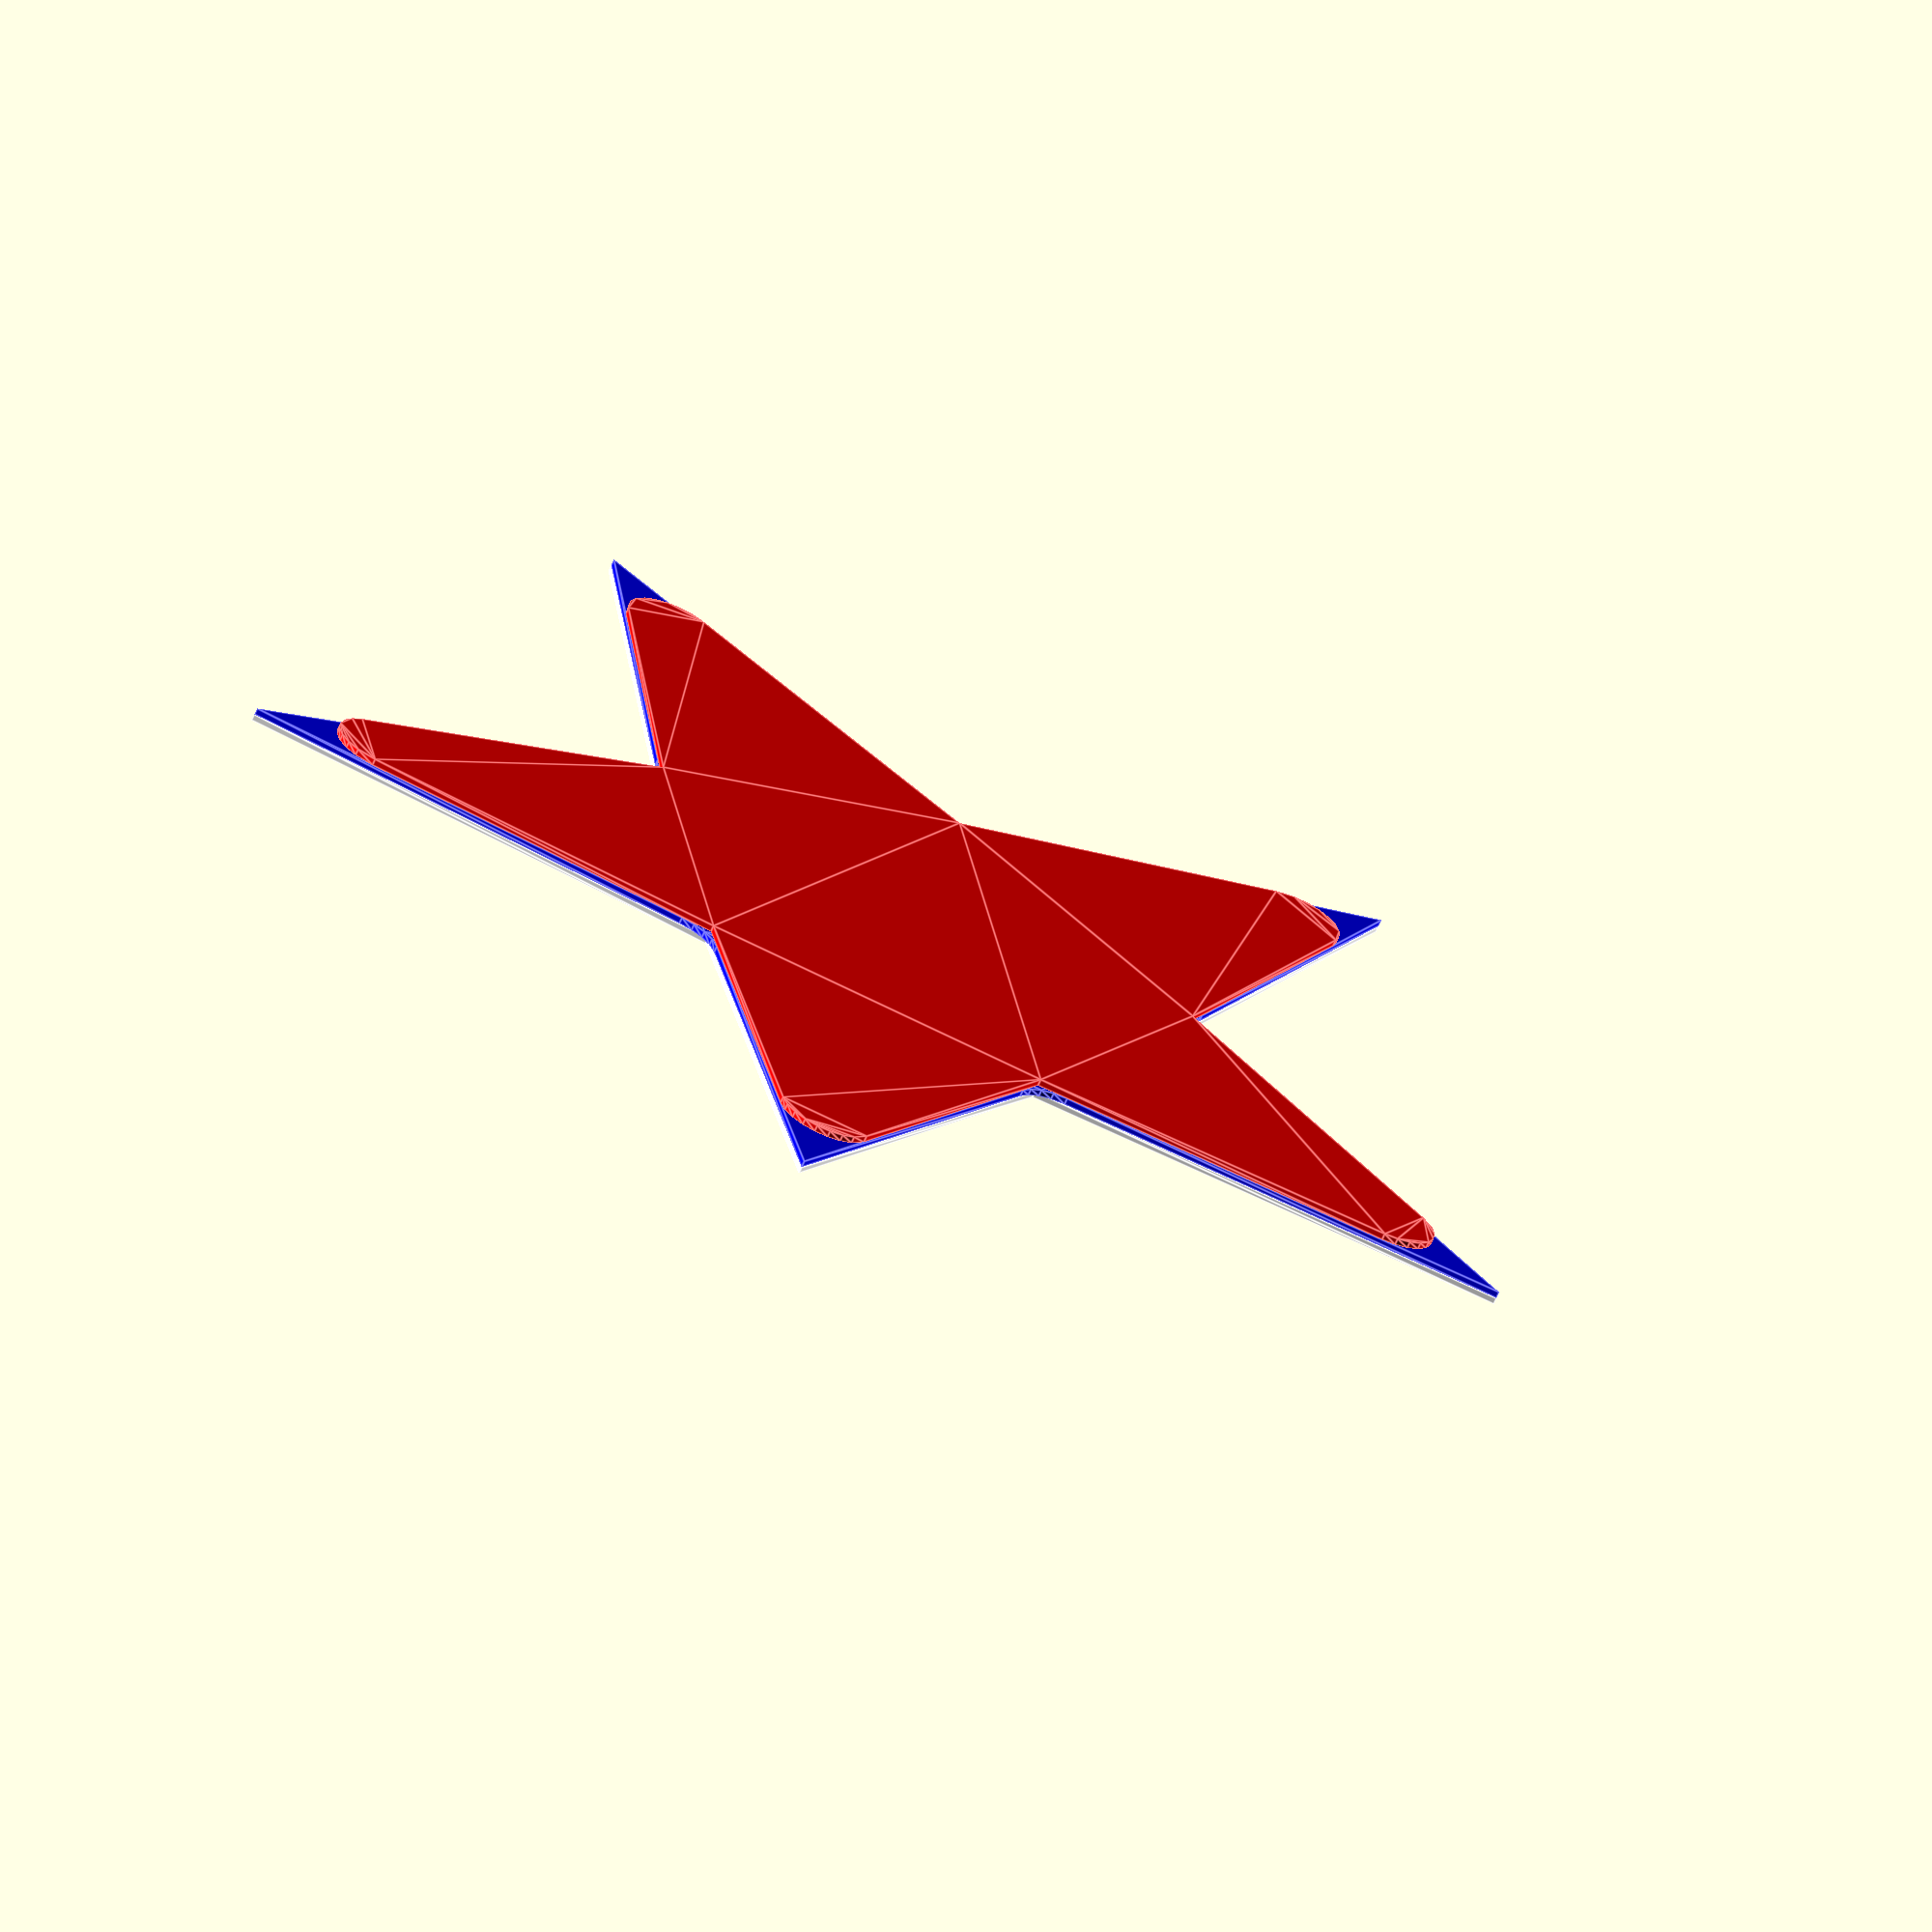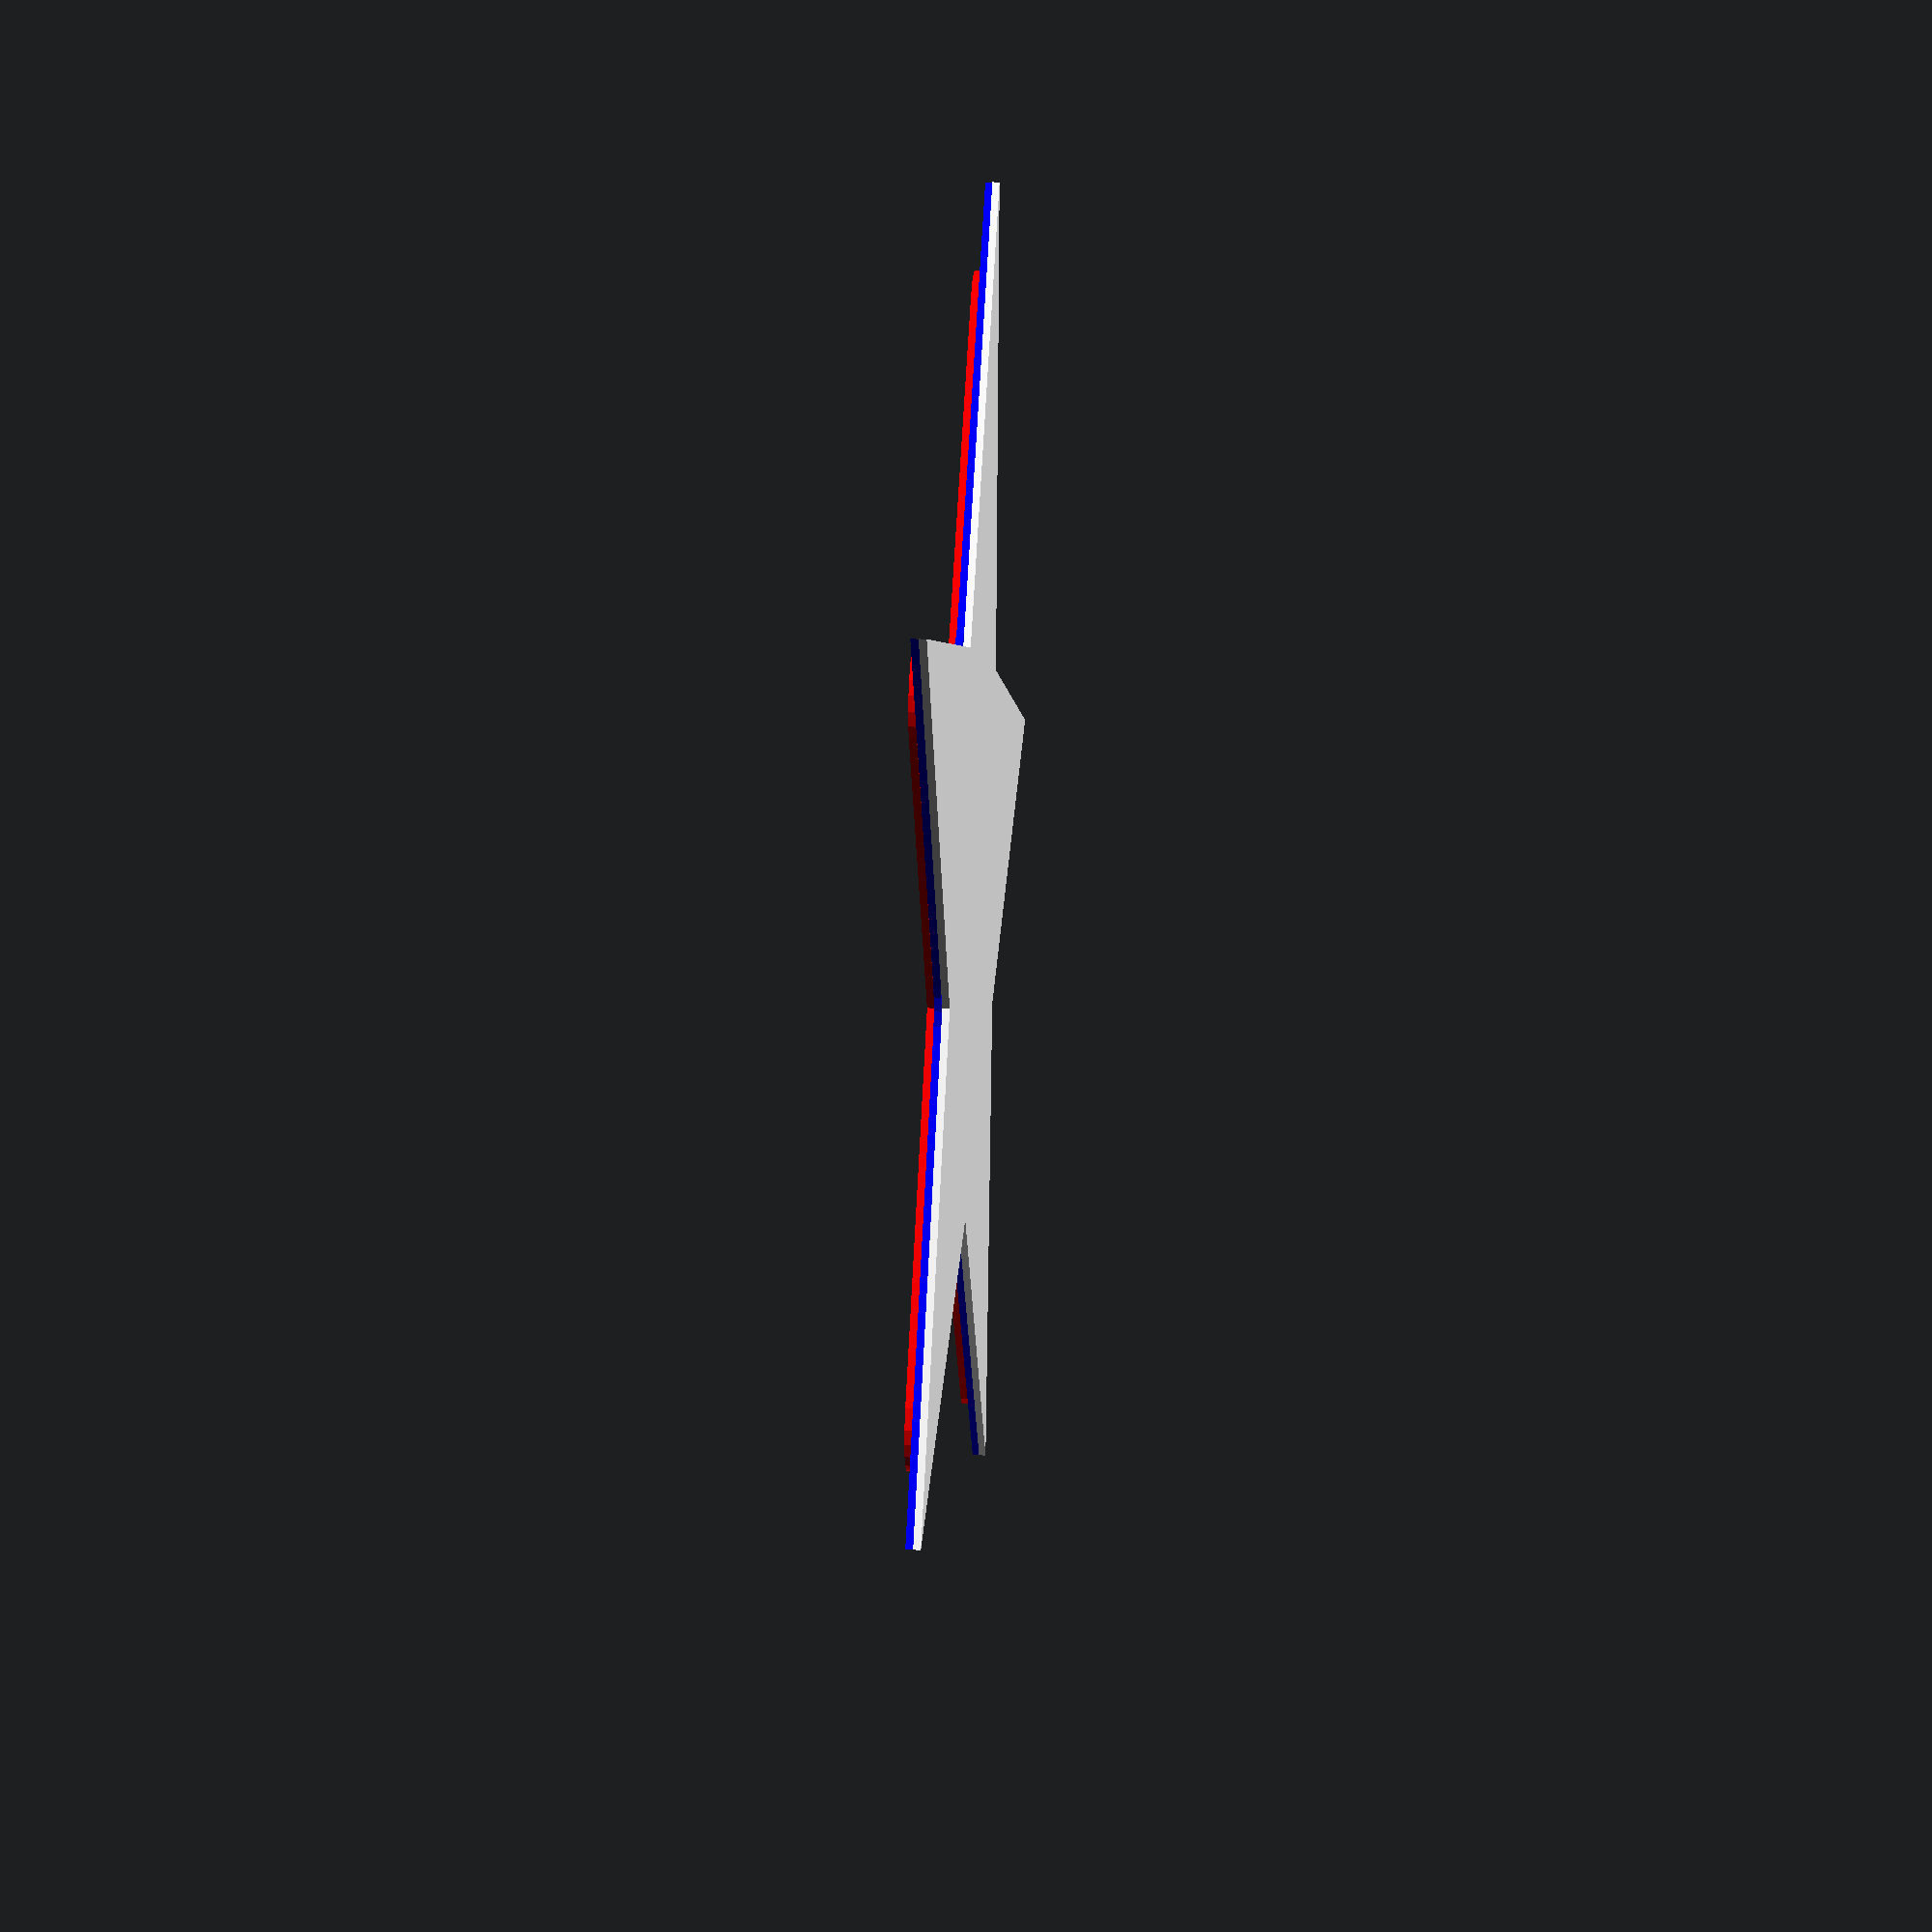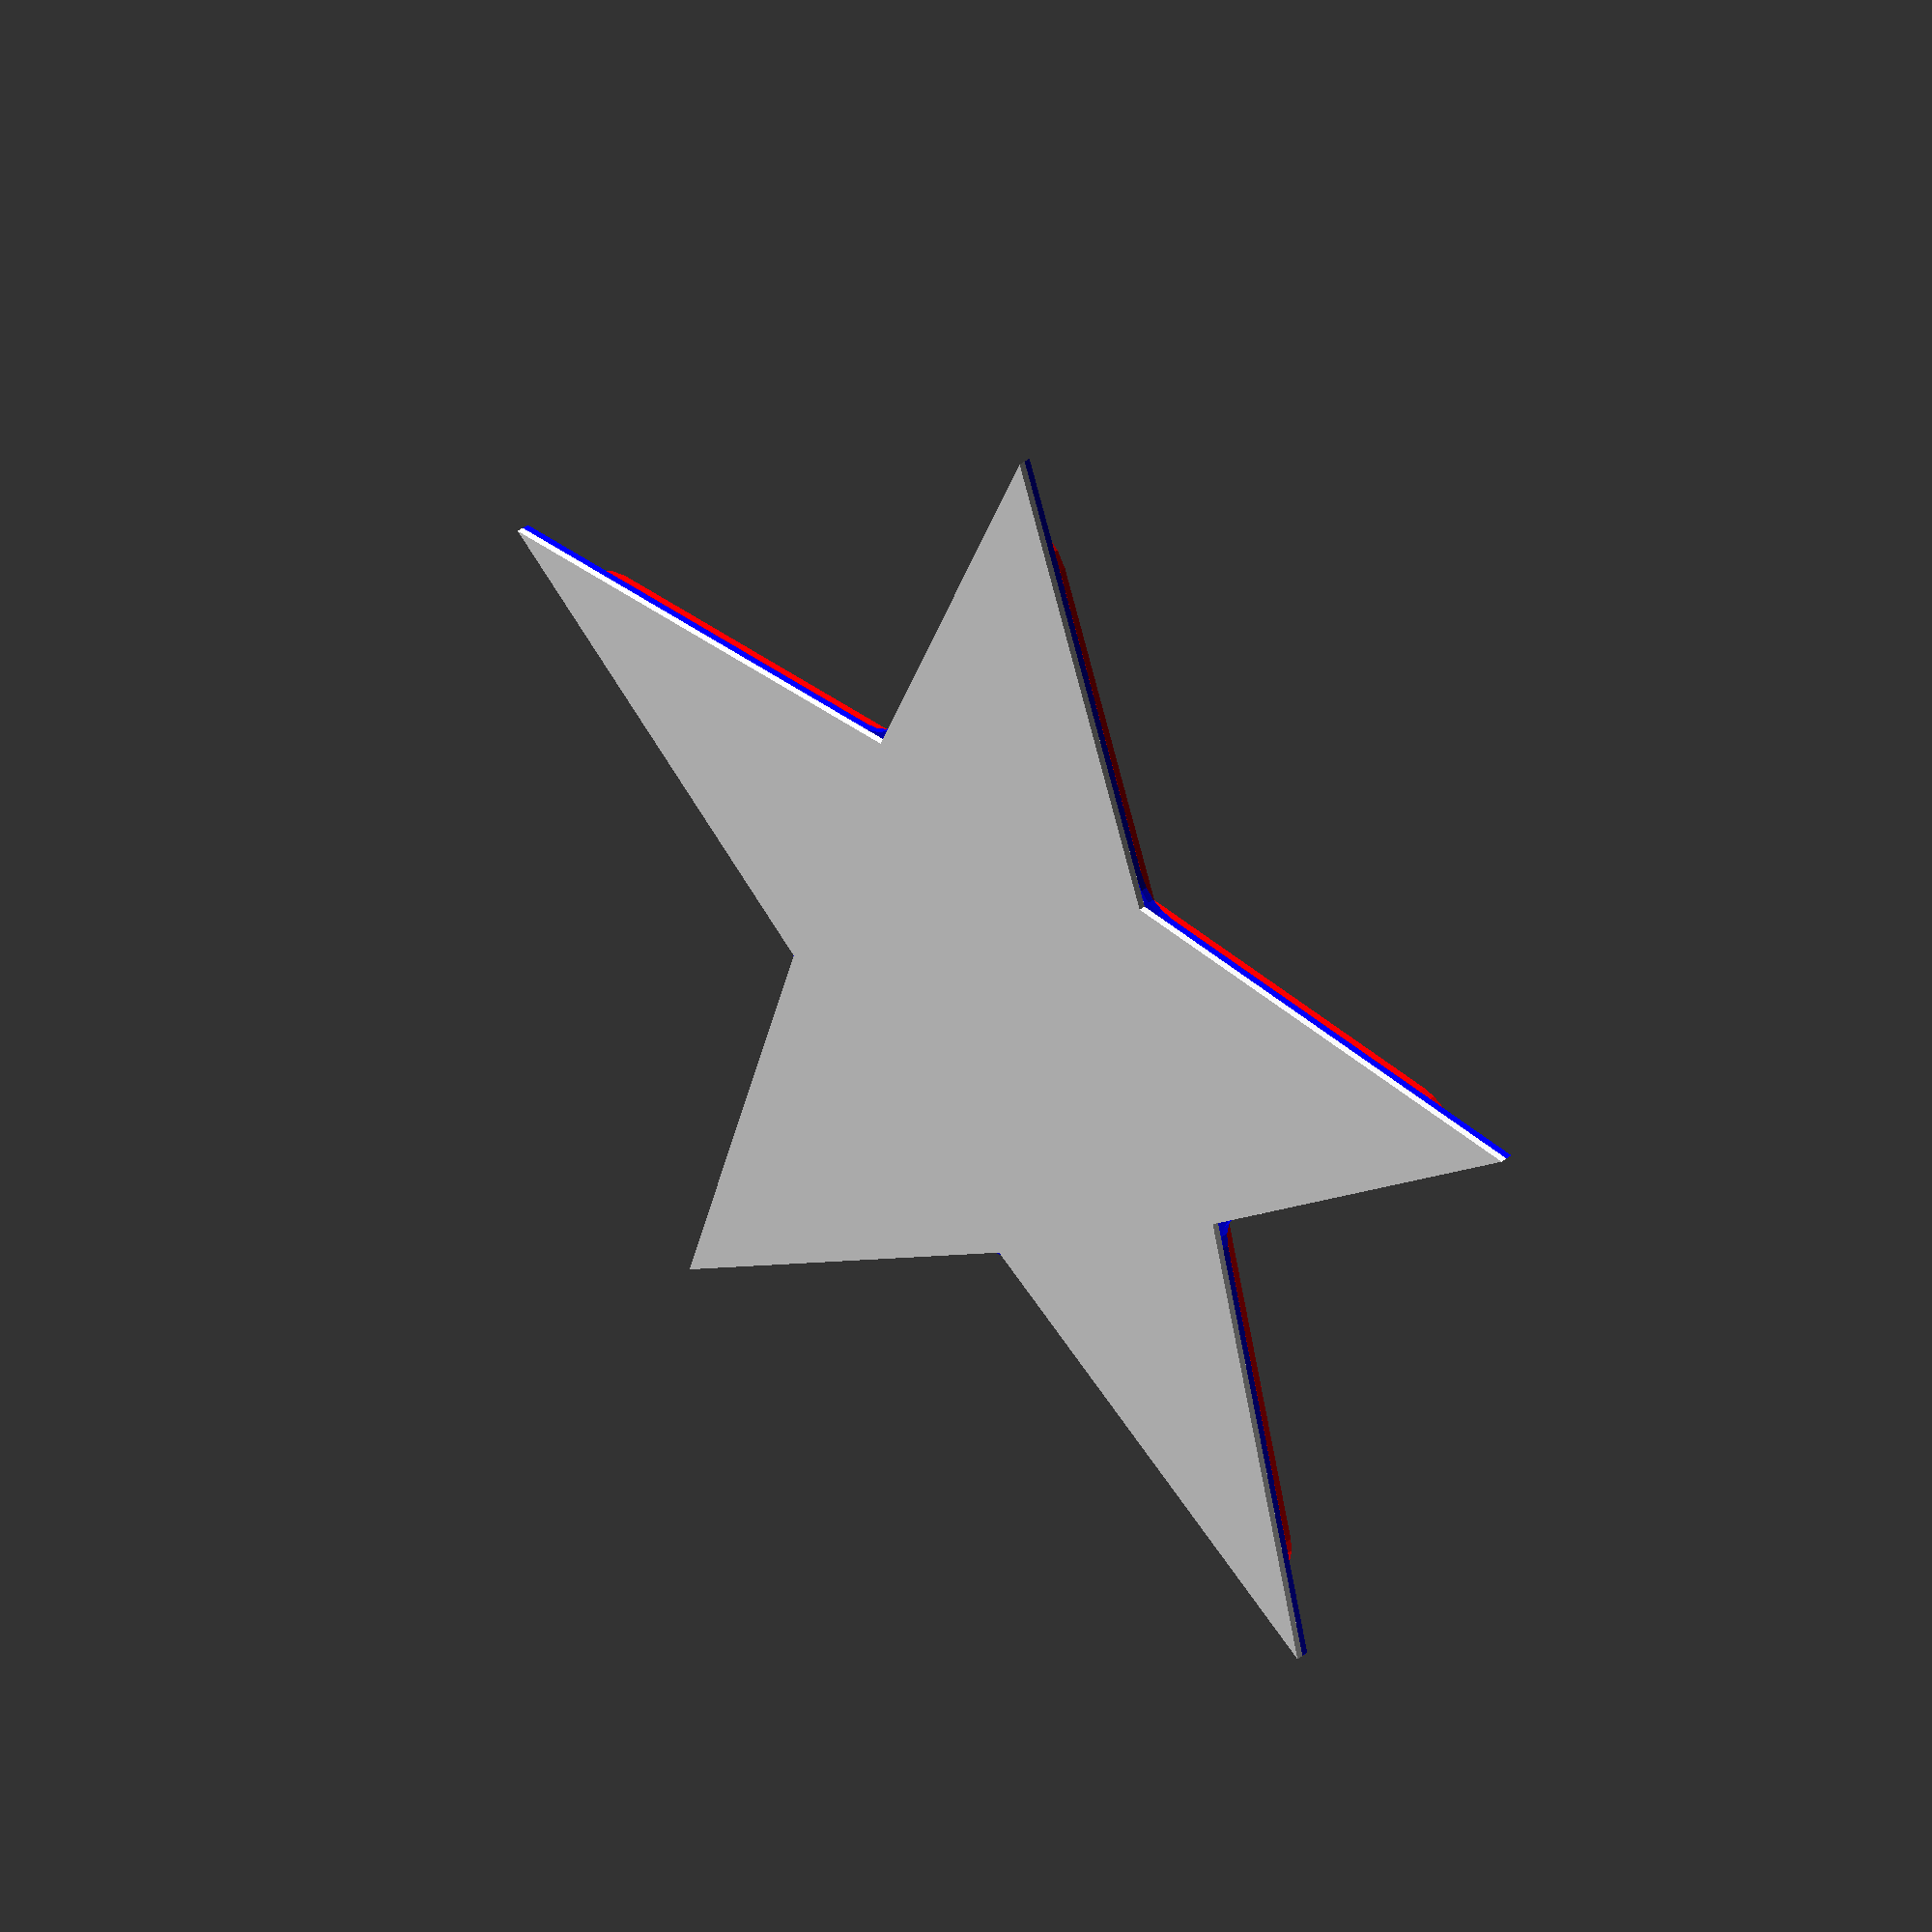
<openscad>
/* Pentagram facet and units

      /|\ 
     / | \
    /  |  \
   /   b   h
  /    |    \
 /_____|_u/2_\
 \     |     /
   \   a   h'
     \ | /

*/

module pentagram(u=100)
{
    // the Golden mean
    fi = (1+sqrt(5))/2;

    // length of the hypotenusi
    h = u * fi;
    hprim = u/(2*cos(54));
    echo(h=h);

    // length of the intersections
    a = hprim * sin(54);
    b = h * cos(36);

    m = [for (alpha = [0:360/5:360-360/5]) [(a+b) * sin(alpha), (a+b) * cos(alpha)]];
    echo(m=m);

    v = [for (alpha = [36:360/5:360+36-360/5]) [hprim * sin(alpha), hprim * cos(alpha)]];
    echo(v=v);

    // poor mans interleave :(
    coords = [m[0], v[0], m[1], v[1], m[2], v[2], m[3], v[3], m[4], v[4]];    
    polygon(coords);
}

// the Golden mean
fi = (1+sqrt(5))/2;
hypot = 83;
roundness = 7;

color("white")  translate([0,0,0]) linear_extrude(height=1) pentagram(u=hypot/fi);
color("blue") translate([0,0,1]) linear_extrude(height=1) offset(r=-roundness) pentagram(u=hypot/fi+1.4*roundness);
color("red")   translate([0,0,2]) linear_extrude(height=1) offset(r=roundness) pentagram(u=hypot/fi-1.4*roundness);
</openscad>
<views>
elev=67.2 azim=117.3 roll=336.5 proj=o view=edges
elev=155.6 azim=11.7 roll=85.4 proj=p view=wireframe
elev=321.1 azim=70.4 roll=224.2 proj=o view=wireframe
</views>
